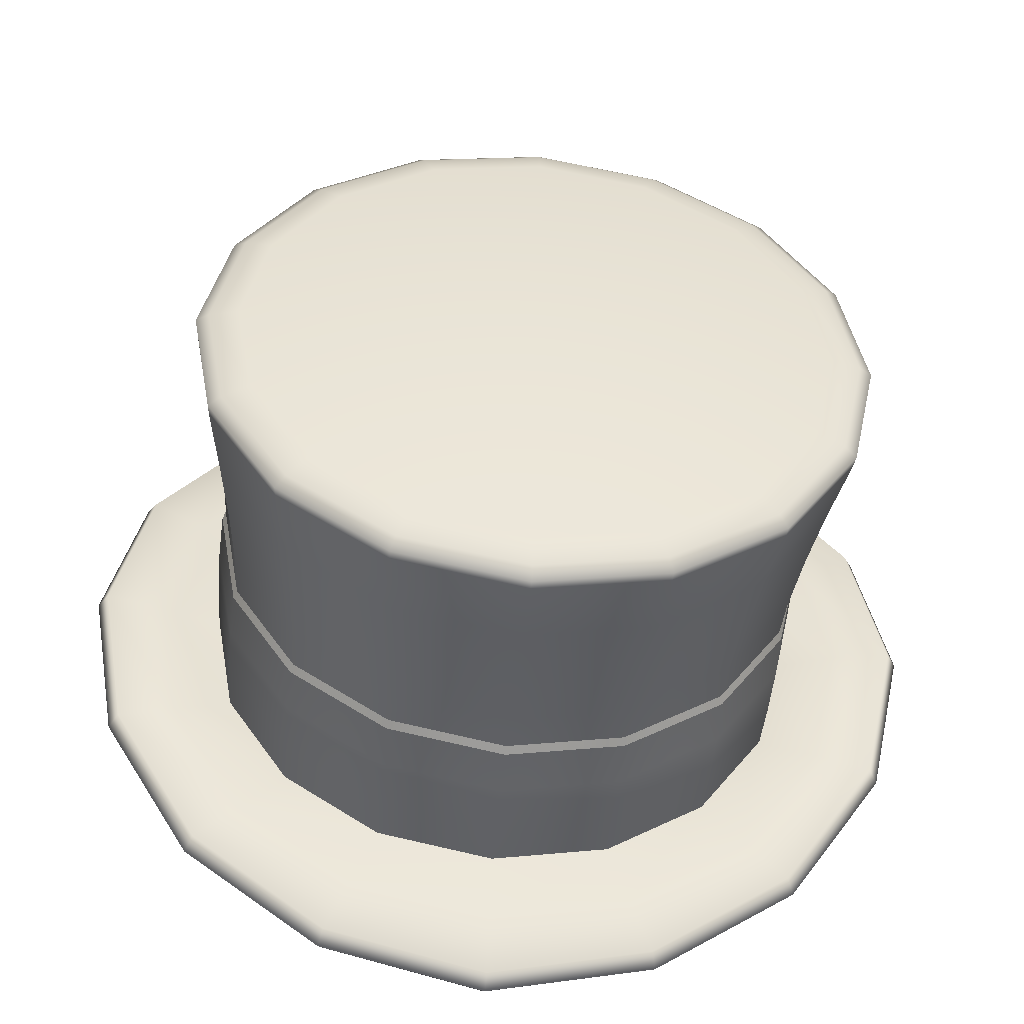
<metadata>
{"format":"obj","ext":"obj","renderer":"f3d","projection":"perspective","resolution":1024,"background":"white","views":[{"elev":-62.8,"azim":174.7,"up":"+Z"}]}
</metadata>
<code>
g pm0025_00_Gofest2025hatSkin
v 0.03948 0.48 -0.1219
v -0.0008604 0.4815 -0.1261
v -0.0008907 0.478 -0.1294
v 0.03796 0.4835 -0.1189
v 0.0738 0.4858 -0.1
v -0.0007981 0.4861 -0.118
v 0.07097 0.489 -0.09792
v 0.09686 0.4945 -0.06714
v 0.03454 0.4878 -0.1114
v -0.0001958 0.5126 -0.02959
v 0.09314 0.4974 -0.06629
v 0.1051 0.5048 -0.02821
v 0.0646 0.4929 -0.09227
v 0.1011 0.5073 -0.02885
v 0.09739 0.5151 0.01082
v 0.08478 0.5005 -0.06347
v 0.09364 0.5172 0.008684
v 0.07477 0.5238 0.04402
v 0.09203 0.5095 -0.02938
v 0.0719 0.5256 0.04061
v 0.04074 0.5297 0.06632
v 0.08524 0.5185 0.004792
v 0.03917 0.5312 0.06206
v 0.0004744 0.5318 0.07434
v 0.0004521 0.5332 0.06976
v 0.06544 0.5262 0.03386
v 0.03565 0.5313 0.05338
v 0.0003969 0.5331 0.0604
v -0.03989 0.5298 0.06685
v 0.0004521 0.5332 0.06976
v 0.0004744 0.5318 0.07434
v -0.03837 0.5313 0.06256
v -0.07422 0.524 0.04499
v 0.0003969 0.5331 0.0604
v -0.07138 0.5257 0.04154
v -0.09728 0.5153 0.01209
v -0.03495 0.5314 0.05384
v -0.0001958 0.5126 -0.02959
v -0.09355 0.5174 0.009906
v -0.1056 0.505 -0.02684
v -0.065 0.5263 0.03471
v -0.1015 0.5075 -0.02753
v -0.0978 0.4947 -0.06587
v -0.08519 0.5187 0.005905
v -0.09405 0.4976 -0.06507
v -0.07519 0.486 -0.09907
v -0.09244 0.5097 -0.02818
v -0.0723 0.4892 -0.09699
v -0.04116 0.4801 -0.1214
v -0.08564 0.5007 -0.06235
v -0.03958 0.4835 -0.1184
v -0.0008907 0.478 -0.1294
v -0.0008604 0.4815 -0.1261
v -0.06584 0.493 -0.09142
v -0.03605 0.4879 -0.1109
v -0.0007981 0.4861 -0.118
v -0.0008934 0.4748 -0.1281
v -0.0008907 0.478 -0.1294
v -0.04116 0.4801 -0.1214
v -0.04101 0.4768 -0.1201
v -0.07519 0.486 -0.09907
v -0.0005211 0.4545 -0.1189
v -0.07492 0.4827 -0.09792
v -0.0978 0.4947 -0.06587
v -0.03909 0.4565 -0.1113
v -0.09745 0.4914 -0.06484
v -0.1056 0.505 -0.02684
v -0.03772 0.4372 -0.1032
v -0.0004056 0.4352 -0.1106
v -0.0003987 0.4162 -0.103
v -0.07168 0.4622 -0.08992
v -0.1052 0.5017 -0.02595
v -0.09728 0.5153 0.01209
v -0.03677 0.4182 -0.09575
v -0.0004 0.4041 -0.09904
v -0.03652 0.406 -0.09187
v -0.06926 0.4427 -0.0825
v -0.06752 0.4235 -0.07562
v -0.06704 0.4113 -0.07188
v -0.09334 0.4706 -0.05814
v -0.09022 0.4509 -0.05175
v -0.08795 0.4315 -0.04564
v -0.08732 0.4192 -0.04212
v -0.09741 0.4605 -0.01559
v -0.09496 0.4409 -0.0104
v -0.09428 0.4285 -0.007124
v -0.1008 0.4805 -0.02076
v -0.08973 0.4701 0.02048
v -0.08747 0.4502 0.02476
v -0.08685 0.4378 0.02778
v -0.09693 0.5119 0.01284
v -0.07422 0.524 0.04499
v -0.09284 0.4904 0.01651
v -0.07396 0.5206 0.04562
v -0.03989 0.5298 0.06685
v -0.06836 0.4781 0.05097
v -0.06664 0.4581 0.05448
v -0.06617 0.4456 0.05729
v -0.03976 0.5263 0.0674
v 0.0004744 0.5318 0.07434
v 0.0004665 0.5283 0.07486
v 0.0007943 0.5062 0.07614
v -0.07075 0.4988 0.04802
v -0.03787 0.5043 0.06896
v 0.0008686 0.4853 0.07818
v -0.03655 0.4835 0.07123
v -0.03563 0.4633 0.07423
v -0.03538 0.4508 0.0769
v 0.0008433 0.4651 0.08101
v 0.000833 0.4526 0.08363
v 0.0004665 0.5283 0.07486
v 0.0004744 0.5318 0.07434
v 0.04074 0.5297 0.06632
v 0.04059 0.5263 0.06688
v 0.07477 0.5238 0.04402
v 0.0007943 0.5062 0.07614
v 0.07449 0.5204 0.04465
v 0.09739 0.5151 0.01082
v 0.03936 0.5042 0.06848
v 0.09703 0.5117 0.01158
v 0.1051 0.5048 -0.02821
v 0.03819 0.4833 0.07077
v 0.0008686 0.4853 0.07818
v 0.0008433 0.4651 0.08101
v 0.07195 0.4985 0.04713
v 0.1048 0.5014 -0.02732
v 0.09686 0.4945 -0.06714
v 0.03722 0.4631 0.07378
v 0.000833 0.4526 0.08363
v 0.03695 0.4506 0.07645
v 0.06973 0.4779 0.05011
v 0.06796 0.4578 0.05365
v 0.06747 0.4453 0.05646
v 0.09361 0.4901 0.01535
v 0.09069 0.4697 0.01937
v 0.08839 0.4498 0.02368
v 0.08776 0.4374 0.0267
v 0.09787 0.4601 -0.0168
v 0.0954 0.4405 -0.01157
v 0.09471 0.4281 -0.008294
v 0.101 0.4802 -0.02202
v 0.0902 0.4505 -0.05287
v 0.08792 0.4311 -0.04673
v 0.08728 0.4189 -0.0432
v 0.09651 0.4912 -0.06611
v 0.0738 0.4858 -0.1
v 0.09311 0.4703 -0.0593
v 0.07353 0.4825 -0.09889
v 0.03948 0.48 -0.1219
v 0.06882 0.4424 -0.08335
v 0.06708 0.4233 -0.07645
v 0.0666 0.411 -0.07271
v 0.03933 0.4768 -0.1207
v -0.0008907 0.478 -0.1294
v -0.0008934 0.4748 -0.1281
v 0.07102 0.4619 -0.09081
v 0.03814 0.4564 -0.1117
v -0.0005211 0.4545 -0.1189
v -0.0004056 0.4352 -0.1106
v 0.03701 0.4371 -0.1036
v 0.03607 0.418 -0.0962
v 0.03581 0.4059 -0.09232
v -0.0003987 0.4162 -0.103
v -0.0004 0.4041 -0.09904
v 0.05067 0.3325 -0.1107
v -0.0007086 0.3304 -0.1238
v -0.0006896 0.3269 -0.1195
v 0.0519 0.336 -0.1148
v 0.09434 0.3447 -0.0842
v -0.0006851 0.336 -0.1219
v 0.09663 0.3483 -0.08755
v 0.1237 0.362 -0.04402
v 0.05067 0.3416 -0.1132
v -0.0005616 0.3442 -0.1047
v 0.1267 0.366 -0.04637
v 0.1342 0.3781 0.004708
v 0.04366 0.3481 -0.09705
v -0.0004193 0.3533 -0.08481
v 0.03551 0.355 -0.07813
v 0.09435 0.3538 -0.08663
v 0.08131 0.3575 -0.07394
v 0.06607 0.3602 -0.05867
v 0.1375 0.3825 0.003529
v 0.1244 0.3883 0.05513
v 0.1237 0.3712 -0.04645
v 0.1065 0.3703 -0.03869
v 0.08659 0.3679 -0.0294
v 0.1274 0.3929 0.05518
v 0.09558 0.3933 0.09901
v 0.1342 0.3873 0.002274
v 0.1155 0.384 0.003273
v 0.09397 0.3771 0.005245
v 0.0979 0.3981 0.1001
v 0.05229 0.396 0.1286
v 0.1244 0.3975 0.0527
v 0.107 0.3929 0.04663
v 0.08706 0.3863 0.03997
v 0.05355 0.401 0.1304
v 0.001059 0.3968 0.1393
v 0.001083 0.402 0.1413
v 0.09559 0.4024 0.09657
v 0.08237 0.3981 0.08423
v 0.06693 0.3942 0.0695
v 0.05229 0.4046 0.1264
v 0.001064 0.4057 0.137
v 0.04456 0.3981 0.1106
v 0.03664 0.3995 0.08934
v 0.0009435 0.4019 0.1189
v 0.0008044 0.4014 0.09646
v -0.0503 0.3962 0.1293
v 0.001083 0.402 0.1413
v 0.001059 0.3968 0.1393
v -0.05152 0.4013 0.131
v -0.09397 0.3937 0.1002
v 0.001064 0.4057 0.137
v -0.09625 0.3985 0.1013
v -0.1233 0.3889 0.05667
v -0.05029 0.4048 0.127
v 0.0009435 0.4019 0.1189
v -0.1263 0.3935 0.05675
v -0.1338 0.3787 0.006367
v -0.04328 0.3994 0.1106
v 0.0008044 0.4014 0.09646
v -0.03513 0.3996 0.08979
v -0.09396 0.4028 0.09775
v -0.08092 0.3984 0.08524
v -0.06568 0.3945 0.07033
v -0.1371 0.3831 0.005229
v -0.124 0.3625 -0.04248
v -0.1233 0.398 0.05423
v -0.1061 0.3934 0.04795
v -0.08621 0.3867 0.04105
v -0.127 0.3665 -0.0448
v -0.0952 0.3451 -0.08303
v -0.1338 0.3879 0.003934
v -0.1151 0.3845 0.004701
v -0.09358 0.3775 0.006406
v -0.09751 0.3487 -0.08635
v -0.05191 0.3327 -0.1101
v -0.124 0.3717 -0.04492
v -0.1066 0.3707 -0.03737
v -0.08668 0.3683 -0.02832
v -0.05317 0.3362 -0.1141
v -0.0006896 0.3269 -0.1195
v -0.0007086 0.3304 -0.1238
v -0.0952 0.3542 -0.08546
v -0.08199 0.3579 -0.07293
v -0.06655 0.3605 -0.05785
v -0.05191 0.3419 -0.1125
v -0.0006851 0.336 -0.1219
v -0.04467 0.3483 -0.0965
v -0.03626 0.3552 -0.07769
v -0.0005616 0.3442 -0.1047
v -0.0004193 0.3533 -0.08481
v 0.0002001 0.404 -0.001243
v 0.03346 0.3435 -0.06988
v -0.0003905 0.3394 -0.07552
v 0.06226 0.3523 -0.05261
v 0.08163 0.3638 -0.02612
v 0.08859 0.3742 0.006056
v 0.08208 0.3811 0.03926
v 0.06308 0.3844 0.06817
v 0.03455 0.3844 0.08844
v 0.0007626 0.3837 0.09582
v 0.0002001 0.404 -0.001243
v -0.0003905 0.3394 -0.07552
v -0.03415 0.3437 -0.06947
v -0.0627 0.3526 -0.05184
v -0.08169 0.3641 -0.02511
v -0.08821 0.3746 0.007151
v -0.08125 0.3815 0.04028
v -0.06189 0.3846 0.06895
v -0.03311 0.3845 0.08886
v 0.0007626 0.3837 0.09582
v 0.03346 0.3435 -0.06988
v -0.0006896 0.3269 -0.1195
v -0.0003905 0.3394 -0.07552
v 0.05067 0.3325 -0.1107
v 0.06226 0.3523 -0.05261
v 0.09434 0.3447 -0.0842
v 0.08163 0.3638 -0.02612
v 0.1237 0.362 -0.04402
v 0.08859 0.3742 0.006056
v 0.1342 0.3781 0.004708
v 0.08208 0.3811 0.03926
v 0.1244 0.3883 0.05513
v 0.06308 0.3844 0.06817
v 0.09558 0.3933 0.09901
v 0.03455 0.3844 0.08844
v 0.05229 0.396 0.1286
v 0.0007626 0.3837 0.09582
v 0.001059 0.3968 0.1393
v -0.0003905 0.3394 -0.07552
v -0.0006896 0.3269 -0.1195
v -0.05191 0.3327 -0.1101
v -0.03415 0.3437 -0.06947
v -0.0952 0.3451 -0.08303
v -0.0627 0.3526 -0.05184
v -0.124 0.3625 -0.04248
v -0.08169 0.3641 -0.02511
v -0.1338 0.3787 0.006367
v -0.08821 0.3746 0.007151
v -0.1233 0.3889 0.05667
v -0.08125 0.3815 0.04028
v -0.09397 0.3937 0.1002
v -0.06189 0.3846 0.06895
v -0.0503 0.3962 0.1293
v -0.03311 0.3845 0.08886
v 0.001059 0.3968 0.1393
v 0.0007626 0.3837 0.09582
v -0.03598 0.4021 0.09134
v 0.0008302 0.4183 0.09473
v 0.0008199 0.4039 0.09817
v -0.03613 0.4165 0.08786
v -0.06728 0.3969 0.07143
v 0.0008378 0.4357 0.09009
v -0.06755 0.4112 0.06785
v -0.0883 0.3888 0.04153
v -0.03611 0.4339 0.08323
v 0.0008396 0.4503 0.08536
v -0.0358 0.4485 0.07855
v -0.06753 0.4286 0.06322
v -0.06695 0.4433 0.0587
v -0.08867 0.4033 0.03773
v -0.09585 0.3798 0.005813
v -0.08863 0.4206 0.03311
v -0.08788 0.4353 0.02884
v -0.09625 0.3938 0.002216
v -0.08878 0.3696 -0.02968
v -0.09621 0.4112 -0.002427
v -0.09539 0.4261 -0.006466
v -0.08915 0.3841 -0.03355
v -0.06816 0.3618 -0.05991
v -0.08911 0.4015 -0.03815
v -0.08836 0.4165 -0.04178
v -0.06844 0.376 -0.06393
v -0.03714 0.3564 -0.08021
v -0.06842 0.3934 -0.06852
v -0.06783 0.4085 -0.07192
v -0.03729 0.3706 -0.08433
v -0.0004341 0.3544 -0.08751
v -0.0004291 0.3686 -0.09166
v -0.03727 0.388 -0.08892
v -0.03695 0.4031 -0.09215
v -0.0004208 0.386 -0.09624
v -0.000408 0.4012 -0.09941
v 0.03637 0.3562 -0.08067
v -0.0004291 0.3686 -0.09166
v -0.0004341 0.3544 -0.08751
v 0.03653 0.3704 -0.08479
v 0.06766 0.3615 -0.06075
v -0.0004208 0.386 -0.09624
v 0.06795 0.3757 -0.06477
v 0.08868 0.3693 -0.03078
v 0.03653 0.3878 -0.08937
v -0.000408 0.4012 -0.09941
v 0.03623 0.403 -0.0926
v 0.06794 0.3931 -0.06936
v 0.06738 0.4082 -0.07276
v 0.08907 0.3837 -0.03466
v 0.09623 0.3794 0.00464
v 0.08905 0.4011 -0.03926
v 0.08831 0.4161 -0.04287
v 0.09665 0.3933 0.001052
v 0.08916 0.3884 0.04045
v 0.09663 0.4106 -0.003577
v 0.09583 0.4257 -0.007656
v 0.08955 0.4029 0.03663
v 0.06855 0.3966 0.07059
v 0.08953 0.4202 0.03201
v 0.08879 0.435 0.02774
v 0.06884 0.411 0.067
v 0.03752 0.402 0.09088
v 0.06883 0.4283 0.06237
v 0.06826 0.443 0.05787
v 0.03747 0.4164 0.0874
v 0.0008199 0.4039 0.09817
v 0.0008302 0.4183 0.09473
v 0.03769 0.4337 0.08277
v 0.03738 0.4484 0.07809
v 0.0008378 0.4357 0.09009
v 0.0008396 0.4503 0.08536
v 0.03695 0.4506 0.07645
v 0.0008396 0.4503 0.08536
v 0.000833 0.4526 0.08363
v 0.03738 0.4484 0.07809
v -0.0358 0.4485 0.07855
v 0.06747 0.4453 0.05646
v -0.03538 0.4508 0.0769
v 0.06826 0.443 0.05787
v -0.06695 0.4433 0.0587
v 0.08776 0.4374 0.0267
v -0.06617 0.4456 0.05729
v 0.08879 0.435 0.02774
v -0.08788 0.4353 0.02884
v 0.09471 0.4281 -0.008294
v -0.08685 0.4378 0.02778
v 0.09583 0.4257 -0.007656
v -0.09539 0.4261 -0.006466
v 0.08728 0.4189 -0.0432
v -0.09428 0.4285 -0.007124
v 0.08831 0.4161 -0.04287
v -0.08836 0.4165 -0.04178
v 0.0666 0.411 -0.07271
v -0.08732 0.4192 -0.04212
v 0.06738 0.4082 -0.07276
v -0.06783 0.4085 -0.07192
v 0.03581 0.4059 -0.09232
v -0.06704 0.4113 -0.07188
v 0.03623 0.403 -0.0926
v -0.03695 0.4031 -0.09215
v -0.0004 0.4041 -0.09904
v -0.03652 0.406 -0.09187
v -0.000408 0.4012 -0.09941
v 0.03664 0.3995 0.08934
v 0.03752 0.402 0.09088
v 0.06855 0.3966 0.07059
v 0.06693 0.3942 0.0695
v 0.0008044 0.4014 0.09646
v 0.08916 0.3884 0.04045
v 0.0008199 0.4039 0.09817
v 0.08706 0.3863 0.03997
v -0.03513 0.3996 0.08979
v 0.09623 0.3794 0.00464
v -0.03598 0.4021 0.09134
v 0.09397 0.3771 0.005245
v -0.06568 0.3945 0.07033
v 0.08868 0.3693 -0.03078
v -0.06728 0.3969 0.07143
v 0.08659 0.3679 -0.0294
v -0.08621 0.3867 0.04105
v 0.06766 0.3615 -0.06075
v -0.0883 0.3888 0.04153
v 0.06607 0.3602 -0.05867
v -0.09358 0.3775 0.006406
v 0.03637 0.3562 -0.08067
v -0.09585 0.3798 0.005813
v 0.03551 0.355 -0.07813
v -0.08668 0.3683 -0.02832
v -0.0004341 0.3544 -0.08751
v -0.08878 0.3696 -0.02968
v -0.0004193 0.3533 -0.08481
v -0.06655 0.3605 -0.05785
v -0.03714 0.3564 -0.08021
v -0.06816 0.3618 -0.05991
v -0.03626 0.3552 -0.07769
g pm0025_00_Gofest2025hatSkin_0
f 3 2 1
f 2 4 1
f 1 4 5
f 2 6 4
f 4 7 5
f 5 7 8
f 6 9 4
f 4 9 7
f 6 10 9
f 7 11 8
f 8 11 12
f 9 13 7
f 9 10 13
f 7 13 11
f 11 14 12
f 12 14 15
f 13 16 11
f 13 10 16
f 11 16 14
f 14 17 15
f 15 17 18
f 16 19 14
f 16 10 19
f 14 19 17
f 17 20 18
f 18 20 21
f 19 22 17
f 19 10 22
f 17 22 20
f 20 23 21
f 21 23 24
f 23 25 24
f 22 26 20
f 22 10 26
f 20 26 23
f 23 27 25
f 26 27 23
f 26 10 27
f 27 28 25
f 27 10 28
f 31 30 29
f 30 32 29
f 29 32 33
f 30 34 32
f 32 35 33
f 33 35 36
f 34 37 32
f 32 37 35
f 34 38 37
f 35 39 36
f 36 39 40
f 37 41 35
f 37 38 41
f 35 41 39
f 39 42 40
f 40 42 43
f 41 44 39
f 41 38 44
f 39 44 42
f 42 45 43
f 43 45 46
f 44 47 42
f 44 38 47
f 42 47 45
f 45 48 46
f 46 48 49
f 47 50 45
f 47 38 50
f 45 50 48
f 48 51 49
f 49 51 52
f 51 53 52
f 50 54 48
f 50 38 54
f 48 54 51
f 51 55 53
f 54 55 51
f 54 38 55
f 55 56 53
f 55 38 56
f 59 58 57
f 60 59 57
f 61 59 60
f 60 57 62
f 63 61 60
f 64 61 63
f 65 60 62
f 63 60 65
f 66 64 63
f 67 64 66
f 65 62 68
f 62 69 68
f 69 70 68
f 71 63 65
f 66 63 71
f 72 67 66
f 73 67 72
f 70 74 68
f 74 70 75
f 76 74 75
f 65 68 77
f 68 74 77
f 71 65 77
f 78 74 76
f 74 78 77
f 79 78 76
f 80 66 71
f 72 66 80
f 71 77 81
f 77 78 81
f 80 71 81
f 82 78 79
f 78 82 81
f 83 82 79
f 80 81 84
f 81 82 84
f 85 82 83
f 82 85 84
f 86 85 83
f 87 72 80
f 87 80 84
f 84 85 88
f 87 84 88
f 89 85 86
f 85 89 88
f 90 89 86
f 91 72 87
f 91 73 72
f 92 73 91
f 93 87 88
f 93 91 87
f 94 92 91
f 94 91 93
f 95 92 94
f 88 89 96
f 93 88 96
f 97 89 90
f 89 97 96
f 98 97 90
f 99 95 94
f 100 95 99
f 101 100 99
f 102 101 99
f 103 94 93
f 99 94 103
f 103 93 96
f 104 102 99
f 104 99 103
f 103 96 104
f 102 104 105
f 96 106 104
f 96 97 106
f 104 106 105
f 107 97 98
f 97 107 106
f 106 107 105
f 108 107 98
f 107 109 105
f 109 107 108
f 110 109 108
f 113 112 111
f 114 113 111
f 115 113 114
f 114 111 116
f 117 115 114
f 118 115 117
f 119 114 116
f 117 114 119
f 120 118 117
f 121 118 120
f 119 116 122
f 116 123 122
f 123 124 122
f 125 117 119
f 120 117 125
f 126 121 120
f 127 121 126
f 124 128 122
f 124 129 128
f 129 130 128
f 119 122 131
f 122 128 131
f 125 119 131
f 132 128 130
f 128 132 131
f 133 132 130
f 134 120 125
f 126 120 134
f 125 131 135
f 131 132 135
f 134 125 135
f 136 132 133
f 132 136 135
f 137 136 133
f 134 135 138
f 135 136 138
f 139 136 137
f 136 139 138
f 140 139 137
f 141 126 134
f 141 134 138
f 138 139 142
f 141 138 142
f 143 139 140
f 139 143 142
f 144 143 140
f 145 126 141
f 145 127 126
f 146 127 145
f 147 141 142
f 147 145 141
f 148 146 145
f 148 145 147
f 149 146 148
f 142 143 150
f 147 142 150
f 151 143 144
f 143 151 150
f 152 151 144
f 153 149 148
f 154 149 153
f 155 154 153
f 156 148 147
f 156 147 150
f 153 148 156
f 155 153 157
f 157 153 156
f 158 155 157
f 158 157 159
f 156 150 160
f 157 156 160
f 150 151 160
f 157 160 159
f 161 151 152
f 151 161 160
f 160 161 159
f 162 161 152
f 161 163 159
f 163 161 162
f 164 163 162
f 167 166 165
f 166 168 165
f 165 168 169
f 166 170 168
f 168 171 169
f 169 171 172
f 170 173 168
f 168 173 171
f 173 170 174
f 171 175 172
f 172 175 176
f 177 173 174
f 177 174 178
f 179 177 178
f 173 180 171
f 180 173 177
f 171 180 175
f 181 177 179
f 181 180 177
f 182 181 179
f 175 183 176
f 176 183 184
f 180 185 175
f 185 180 181
f 175 185 183
f 186 181 182
f 186 185 181
f 187 186 182
f 183 188 184
f 184 188 189
f 185 190 183
f 190 185 186
f 183 190 188
f 191 186 187
f 191 190 186
f 192 191 187
f 188 193 189
f 189 193 194
f 190 195 188
f 195 190 191
f 188 195 193
f 196 191 192
f 196 195 191
f 197 196 192
f 193 198 194
f 194 198 199
f 198 200 199
f 195 201 193
f 201 195 196
f 193 201 198
f 202 196 197
f 202 201 196
f 203 202 197
f 198 204 200
f 201 204 198
f 204 201 202
f 204 205 200
f 206 202 203
f 206 204 202
f 205 204 206
f 207 206 203
f 208 205 206
f 208 206 207
f 209 208 207
f 212 211 210
f 211 213 210
f 210 213 214
f 211 215 213
f 213 216 214
f 214 216 217
f 215 218 213
f 213 218 216
f 218 215 219
f 216 220 217
f 217 220 221
f 222 218 219
f 222 219 223
f 224 222 223
f 218 225 216
f 225 218 222
f 216 225 220
f 226 222 224
f 226 225 222
f 227 226 224
f 220 228 221
f 221 228 229
f 225 230 220
f 230 225 226
f 220 230 228
f 231 226 227
f 231 230 226
f 232 231 227
f 228 233 229
f 229 233 234
f 230 235 228
f 235 230 231
f 228 235 233
f 236 231 232
f 236 235 231
f 237 236 232
f 233 238 234
f 234 238 239
f 235 240 233
f 240 235 236
f 233 240 238
f 241 236 237
f 241 240 236
f 242 241 237
f 238 243 239
f 239 243 244
f 243 245 244
f 240 246 238
f 246 240 241
f 238 246 243
f 247 241 242
f 247 246 241
f 248 247 242
f 243 249 245
f 246 249 243
f 249 246 247
f 249 250 245
f 251 247 248
f 251 249 247
f 250 249 251
f 252 251 248
f 253 250 251
f 253 251 252
f 254 253 252
f 257 256 255
f 256 258 255
f 258 259 255
f 259 260 255
f 260 261 255
f 261 262 255
f 262 263 255
f 263 264 255
f 267 266 265
f 268 267 265
f 269 268 265
f 270 269 265
f 271 270 265
f 272 271 265
f 273 272 265
f 274 273 265
f 277 276 275
f 276 278 275
f 275 278 279
f 278 280 279
f 279 280 281
f 280 282 281
f 281 282 283
f 282 284 283
f 283 284 285
f 284 286 285
f 285 286 287
f 286 288 287
f 287 288 289
f 288 290 289
f 289 290 291
f 290 292 291
f 295 294 293
f 296 295 293
f 297 295 296
f 298 297 296
f 299 297 298
f 300 299 298
f 301 299 300
f 302 301 300
f 303 301 302
f 304 303 302
f 305 303 304
f 306 305 304
f 307 305 306
f 308 307 306
f 309 307 308
f 310 309 308
g pm0025_00_Gofest2025hatSkin_1
f 313 312 311
f 312 314 311
f 311 314 315
f 312 316 314
f 314 317 315
f 315 317 318
f 316 319 314
f 314 319 317
f 316 320 319
f 320 321 319
f 319 321 322
f 319 322 317
f 321 323 322
f 317 324 318
f 317 322 324
f 318 324 325
f 322 323 326
f 322 326 324
f 323 327 326
f 324 328 325
f 324 326 328
f 325 328 329
f 326 327 330
f 326 330 328
f 327 331 330
f 328 332 329
f 328 330 332
f 329 332 333
f 330 331 334
f 330 334 332
f 331 335 334
f 332 336 333
f 332 334 336
f 333 336 337
f 334 335 338
f 334 338 336
f 335 339 338
f 336 340 337
f 336 338 340
f 337 340 341
f 340 342 341
f 338 339 343
f 338 343 340
f 340 343 342
f 339 344 343
f 343 345 342
f 343 344 345
f 344 346 345
f 349 348 347
f 348 350 347
f 347 350 351
f 348 352 350
f 350 353 351
f 351 353 354
f 352 355 350
f 350 355 353
f 352 356 355
f 356 357 355
f 355 357 358
f 355 358 353
f 357 359 358
f 353 360 354
f 353 358 360
f 354 360 361
f 358 359 362
f 358 362 360
f 359 363 362
f 360 364 361
f 360 362 364
f 361 364 365
f 362 363 366
f 362 366 364
f 363 367 366
f 364 368 365
f 364 366 368
f 365 368 369
f 366 367 370
f 366 370 368
f 367 371 370
f 368 372 369
f 368 370 372
f 369 372 373
f 370 371 374
f 370 374 372
f 371 375 374
f 372 376 373
f 372 374 376
f 377 373 376
f 378 377 376
f 374 375 379
f 374 379 376
f 378 376 379
f 375 380 379
f 381 378 379
f 381 379 380
f 382 381 380
f 385 384 383
f 384 386 383
f 387 384 385
f 383 386 388
f 389 387 385
f 386 390 388
f 391 387 389
f 388 390 392
f 393 391 389
f 390 394 392
f 395 391 393
f 392 394 396
f 397 395 393
f 394 398 396
f 399 395 397
f 396 398 400
f 401 399 397
f 398 402 400
f 403 399 401
f 400 402 404
f 405 403 401
f 402 406 404
f 407 403 405
f 404 406 408
f 409 407 405
f 406 410 408
f 411 407 409
f 408 410 412
f 413 411 409
f 410 414 412
f 414 411 413
f 412 414 413
f 417 416 415
f 418 417 415
f 415 416 419
f 420 417 418
f 416 421 419
f 422 420 418
f 419 421 423
f 424 420 422
f 421 425 423
f 426 424 422
f 423 425 427
f 428 424 426
f 425 429 427
f 430 428 426
f 427 429 431
f 432 428 430
f 429 433 431
f 434 432 430
f 431 433 435
f 436 432 434
f 433 437 435
f 438 436 434
f 435 437 439
f 440 436 438
f 437 441 439
f 442 440 438
f 439 441 443
f 444 440 442
f 441 445 443
f 446 444 442
f 443 445 446
f 445 444 446

</code>
